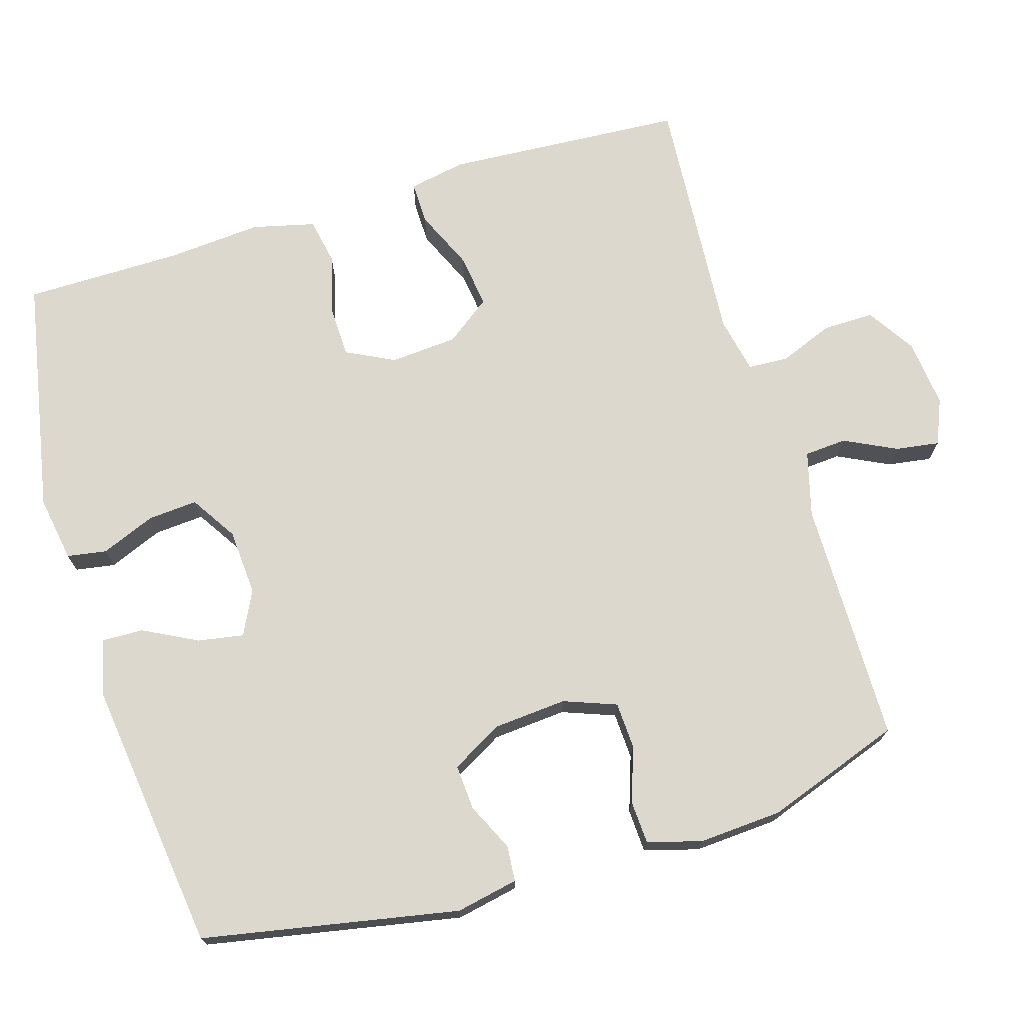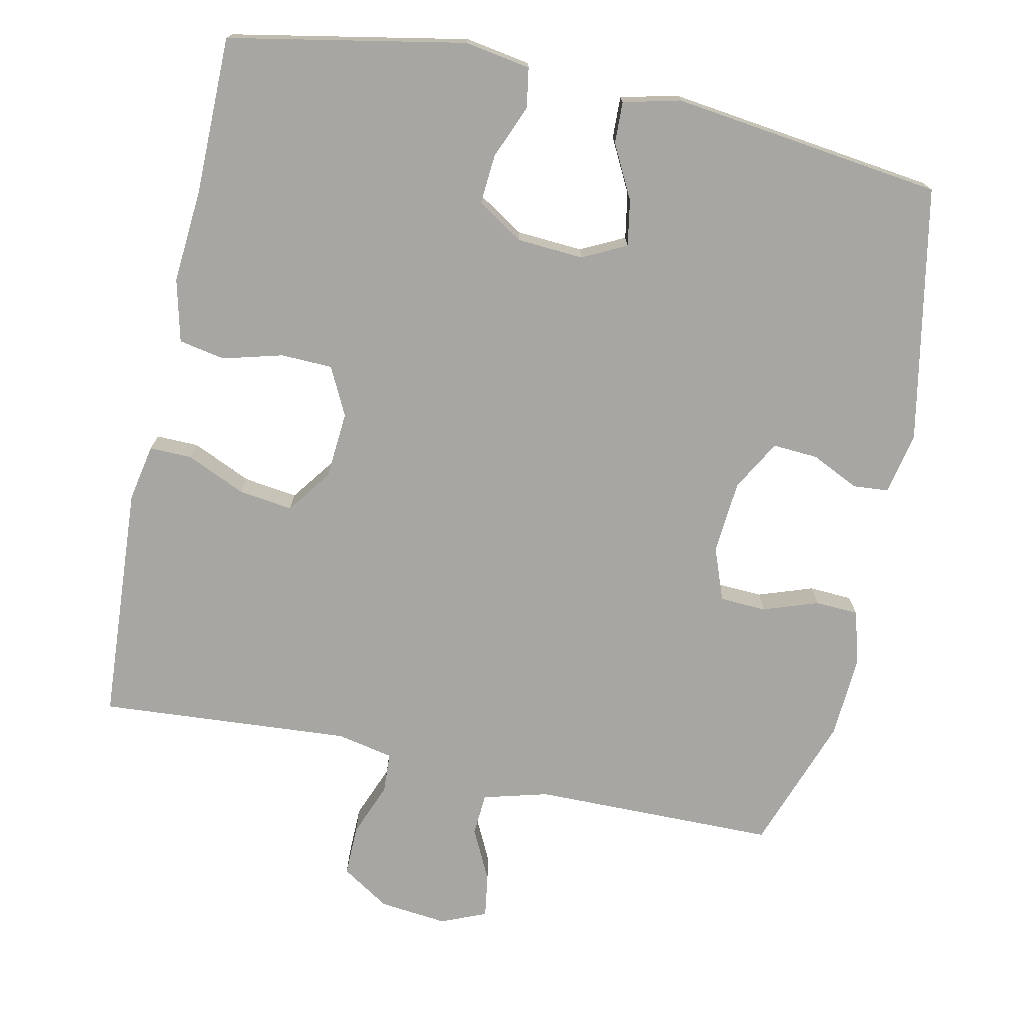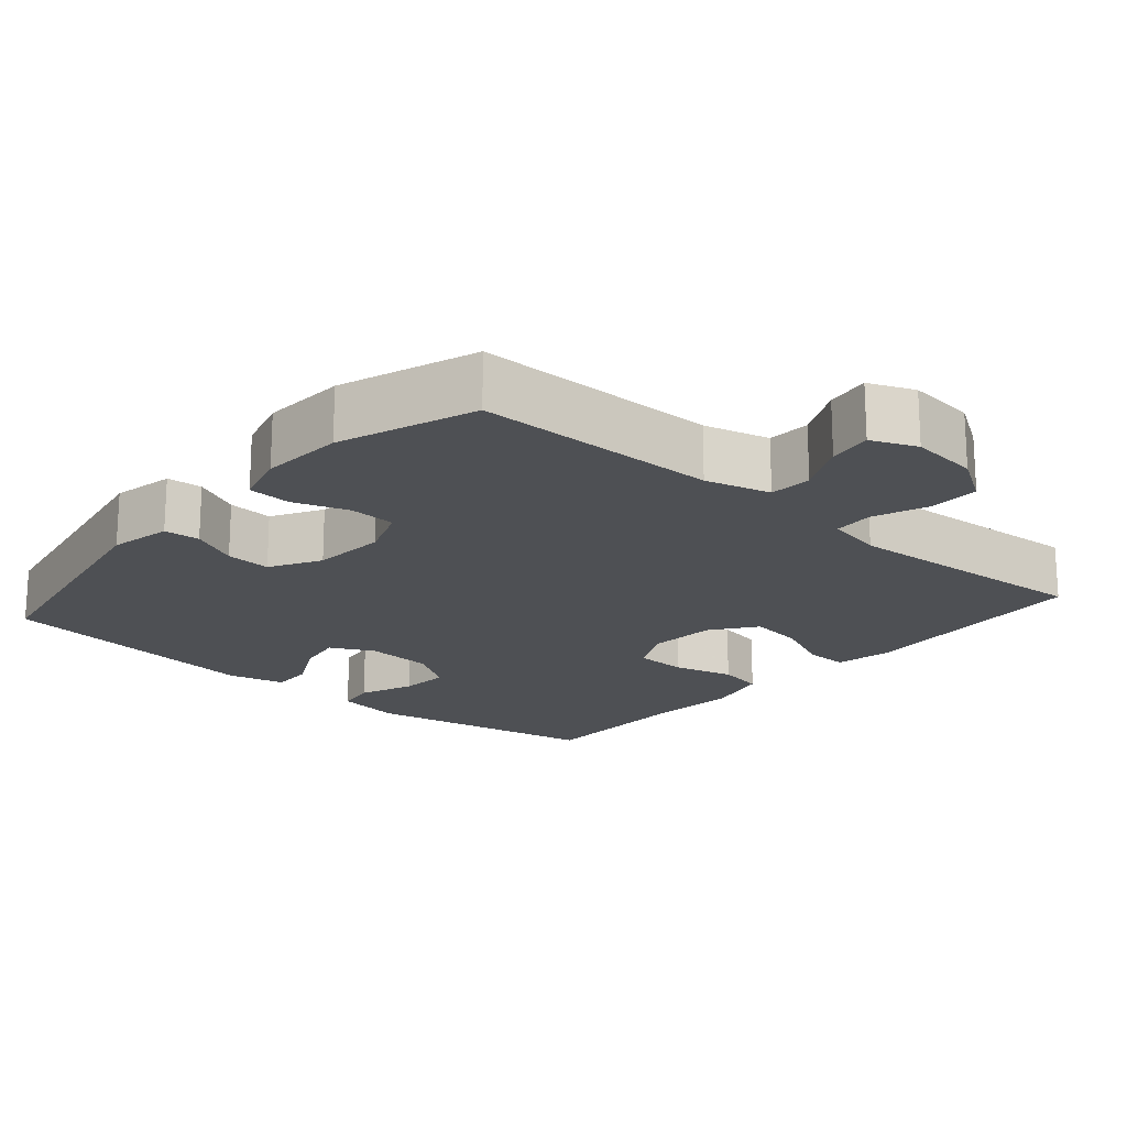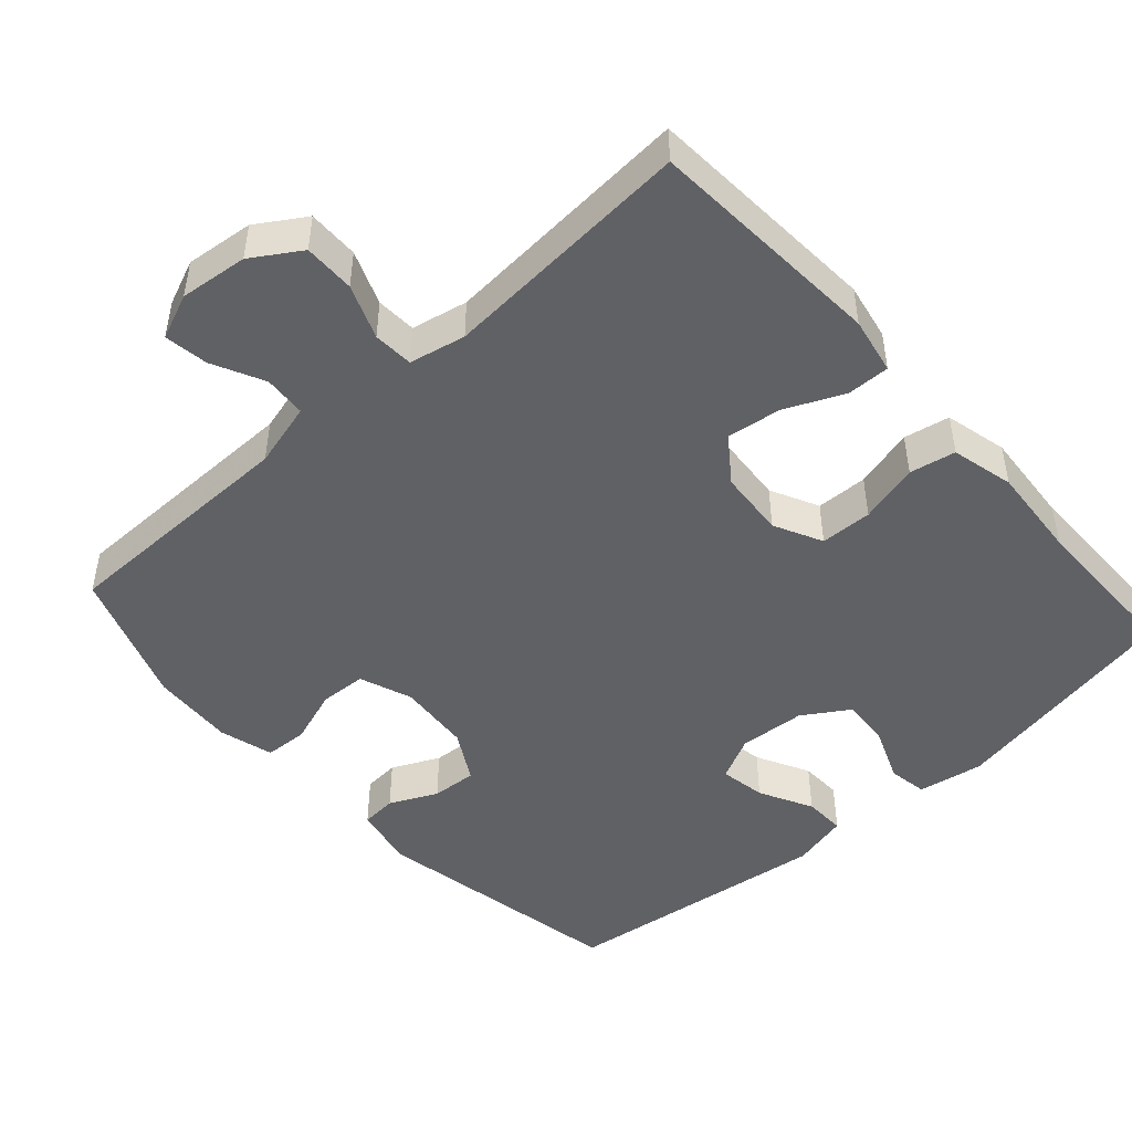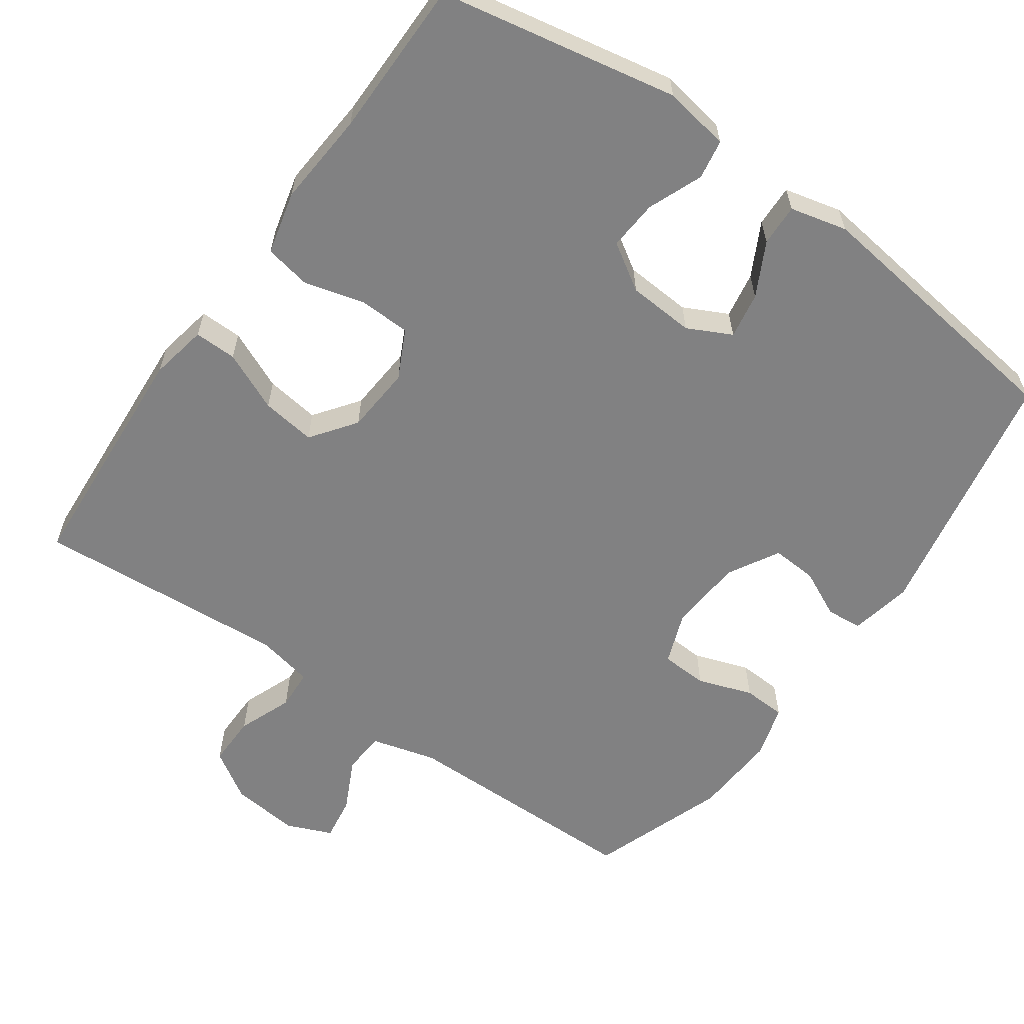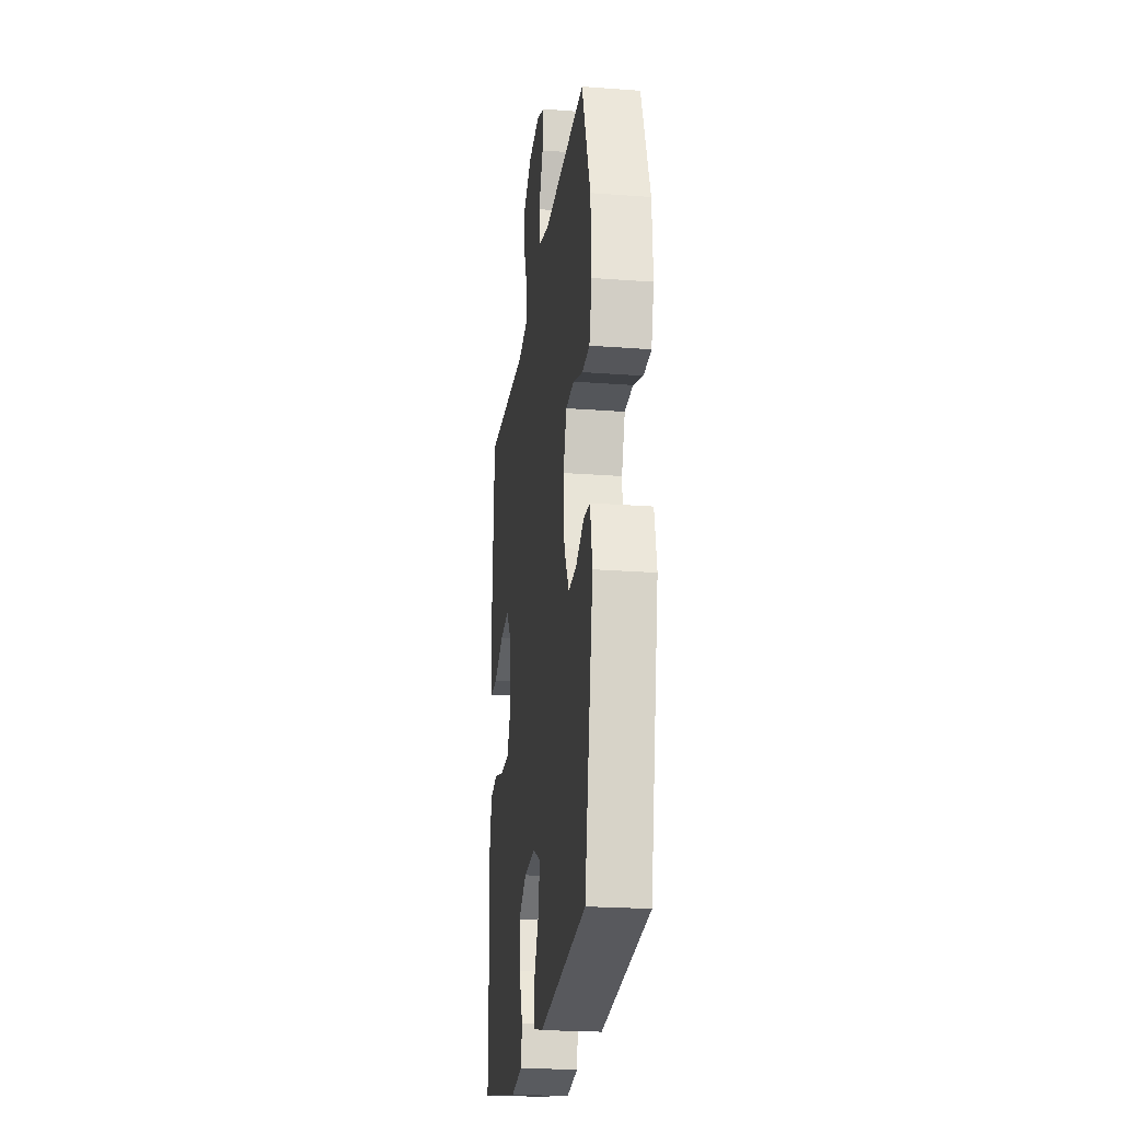
<metadata>
{"format":"obj","ext":"obj","renderer":"f3d","projection":"perspective","resolution":1024,"background":"white","views":[{"elev":72.2,"azim":-106.9,"up":"+Y"},{"elev":-74.0,"azim":168.0,"up":"+Y"},{"elev":-18.9,"azim":-41.0,"up":"+Y"},{"elev":-47.7,"azim":41.8,"up":"+Y"},{"elev":-60.5,"azim":144.7,"up":"+Y"},{"elev":-23.0,"azim":-97.3,"up":"+Z"}]}
</metadata>
<code>
v 0.5 0.07 0.5
v 0.521 0.07 0.173
v 0.506 0.07 0.095
v 0.448 0.07 0.096
v 0.367 0.07 0.132
v 0.293 0.07 0.142
v 0.248 0.07 0.081
v 0.241 0.07 -0.011
v 0.274 0.07 -0.077
v 0.345 0.07 -0.079
v 0.427 0.07 -0.057
v 0.49 0.07 -0.069
v 0.511 0.07 -0.155
v 0.501 0.07 -0.284
v 0.5 0.07 -0.5
v 0.176 0.07 -0.562
v 0.086 0.07 -0.547
v 0.077 0.07 -0.493
v 0.107 0.07 -0.419
v 0.112 0.07 -0.351
v 0.049 0.07 -0.311
v -0.042 0.07 -0.305
v -0.102 0.07 -0.335
v -0.091 0.07 -0.398
v -0.053 0.07 -0.471
v -0.051 0.07 -0.528
v -0.129 0.07 -0.547
v -0.5 0.07 -0.5
v -0.567 0.07 -0.15
v -0.55 0.07 -0.065
v -0.501 0.07 -0.061
v -0.436 0.07 -0.092
v -0.374 0.07 -0.096
v -0.335 0.07 -0.027
v -0.327 0.07 0.074
v -0.354 0.07 0.146
v -0.418 0.07 0.149
v -0.493 0.07 0.123
v -0.552 0.07 0.126
v -0.573 0.07 0.2
v -0.566 0.07 0.314
v -0.5 0.07 0.5
v -0.166 0.07 0.503
v -0.077 0.07 0.527
v -0.073 0.07 0.585
v -0.108 0.07 0.656
v -0.117 0.07 0.716
v -0.055 0.07 0.742
v 0.038 0.07 0.732
v 0.104 0.07 0.69
v 0.103 0.07 0.62
v 0.074 0.07 0.546
v 0.077 0.07 0.491
v 0.154 0.07 0.475
v 0.5 0 0.5
v 0.521 0 0.173
v 0.506 0 0.095
v 0.448 0 0.096
v 0.367 0 0.132
v 0.293 0 0.142
v 0.248 0 0.081
v 0.241 0 -0.011
v 0.274 0 -0.077
v 0.345 0 -0.079
v 0.427 0 -0.057
v 0.49 0 -0.069
v 0.511 0 -0.155
v 0.501 0 -0.284
v 0.5 0 -0.5
v 0.176 0 -0.562
v 0.086 0 -0.547
v 0.077 0 -0.493
v 0.107 0 -0.419
v 0.112 0 -0.351
v 0.049 0 -0.311
v -0.042 0 -0.305
v -0.102 0 -0.335
v -0.091 0 -0.398
v -0.053 0 -0.471
v -0.051 0 -0.528
v -0.129 0 -0.547
v -0.5 0 -0.5
v -0.567 0 -0.15
v -0.55 0 -0.065
v -0.501 0 -0.061
v -0.436 0 -0.092
v -0.374 0 -0.096
v -0.335 0 -0.027
v -0.327 0 0.074
v -0.354 0 0.146
v -0.418 0 0.149
v -0.493 0 0.123
v -0.552 0 0.126
v -0.573 0 0.2
v -0.566 0 0.314
v -0.5 0 0.5
v -0.166 0 0.503
v -0.077 0 0.527
v -0.073 0 0.585
v -0.108 0 0.656
v -0.117 0 0.716
v -0.055 0 0.742
v 0.038 0 0.732
v 0.104 0 0.69
v 0.103 0 0.62
v 0.074 0 0.546
v 0.077 0 0.491
v 0.154 0 0.475
f 50 51 52
f 49 50 52
f 48 49 52
f 47 48 52
f 46 47 52
f 45 46 52
f 44 45 52 53
f 43 44 53
f 43 53 54
f 42 43 54
f 41 42 54
f 40 41 54
f 39 40 54
f 38 39 54
f 37 38 54
f 30 31 32
f 29 30 32
f 28 29 32
f 27 28 32
f 26 27 32
f 25 26 32
f 24 25 32
f 23 24 32 33
f 22 23 33 34
f 17 18 19
f 16 17 19
f 15 16 19
f 14 15 19
f 14 19 20
f 13 14 20
f 12 13 20
f 11 12 20
f 10 11 20
f 9 10 20 21
f 3 4 5
f 2 3 5
f 1 2 5
f 54 1 5
f 54 5 6
f 36 37 54 6
f 35 36 6 7
f 22 34 35
f 21 22 35
f 9 21 35
f 8 9 35
f 7 8 35
f 106 105 104
f 106 104 103
f 106 103 102
f 106 102 101
f 106 101 100
f 106 100 99
f 107 106 99 98
f 107 98 97
f 108 107 97
f 108 97 96
f 108 96 95
f 108 95 94
f 108 94 93
f 108 93 92
f 108 92 91
f 86 85 84
f 86 84 83
f 86 83 82
f 86 82 81
f 86 81 80
f 86 80 79
f 86 79 78
f 87 86 78 77
f 88 87 77 76
f 73 72 71
f 73 71 70
f 73 70 69
f 73 69 68
f 74 73 68
f 74 68 67
f 74 67 66
f 74 66 65
f 74 65 64
f 75 74 64 63
f 59 58 57
f 59 57 56
f 59 56 55
f 59 55 108
f 60 59 108
f 60 108 91 90
f 61 60 90 89
f 89 88 76
f 89 76 75
f 89 75 63
f 89 63 62
f 89 62 61
f 1 55 56 2
f 2 56 57 3
f 3 57 58 4
f 4 58 59 5
f 5 59 60 6
f 6 60 61 7
f 7 61 62 8
f 8 62 63 9
f 9 63 64 10
f 10 64 65 11
f 11 65 66 12
f 12 66 67 13
f 13 67 68 14
f 14 68 69 15
f 15 69 70 16
f 16 70 71 17
f 17 71 72 18
f 18 72 73 19
f 19 73 74 20
f 20 74 75 21
f 21 75 76 22
f 22 76 77 23
f 23 77 78 24
f 24 78 79 25
f 25 79 80 26
f 26 80 81 27
f 27 81 82 28
f 28 82 83 29
f 29 83 84 30
f 30 84 85 31
f 31 85 86 32
f 32 86 87 33
f 33 87 88 34
f 34 88 89 35
f 35 89 90 36
f 36 90 91 37
f 37 91 92 38
f 38 92 93 39
f 39 93 94 40
f 40 94 95 41
f 41 95 96 42
f 42 96 97 43
f 43 97 98 44
f 44 98 99 45
f 45 99 100 46
f 46 100 101 47
f 47 101 102 48
f 48 102 103 49
f 49 103 104 50
f 50 104 105 51
f 51 105 106 52
f 52 106 107 53
f 53 107 108 54
f 54 108 55 1

</code>
